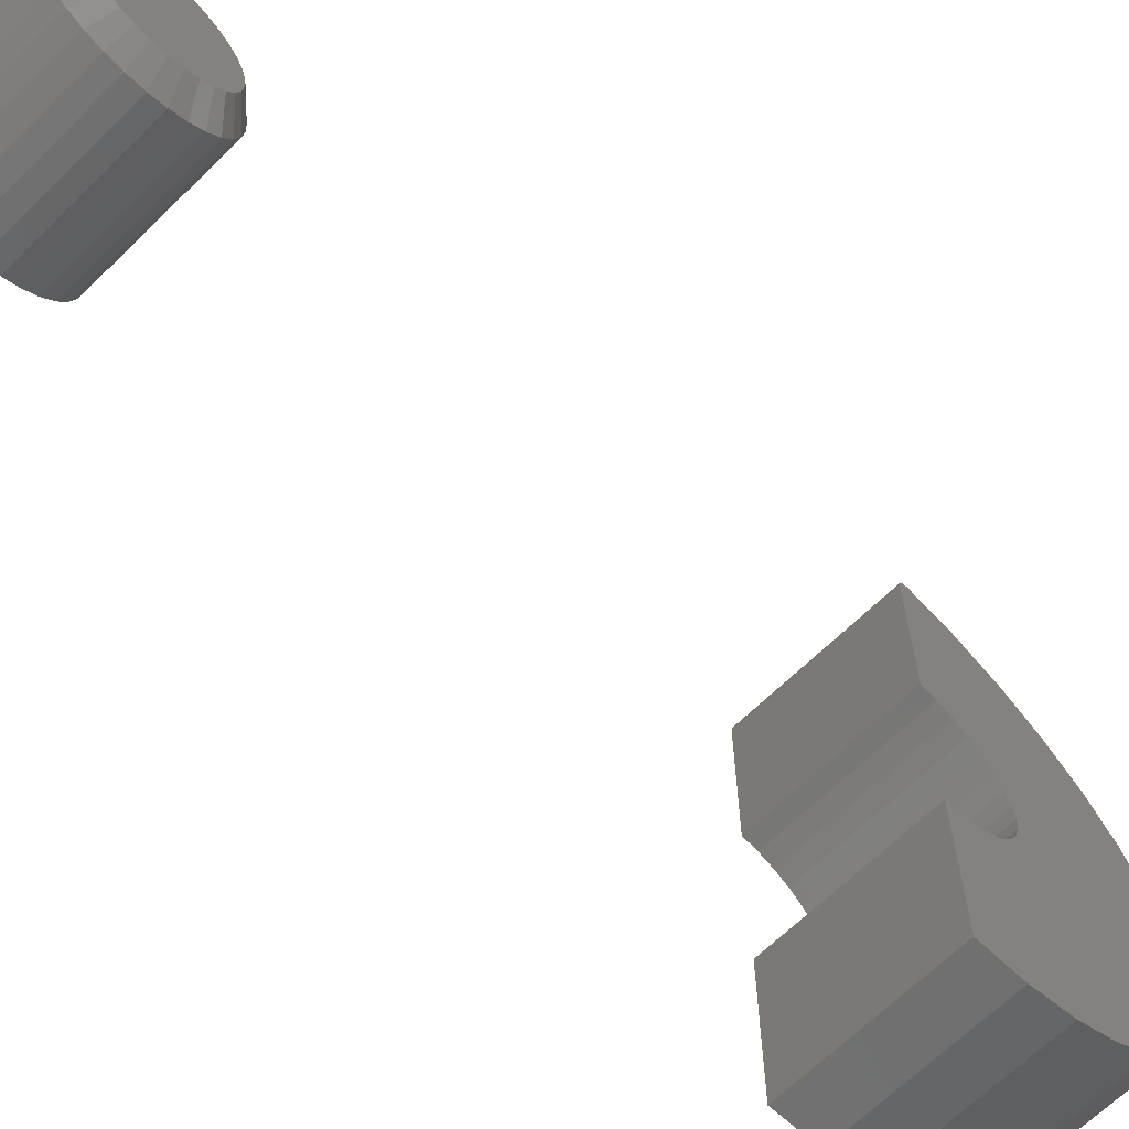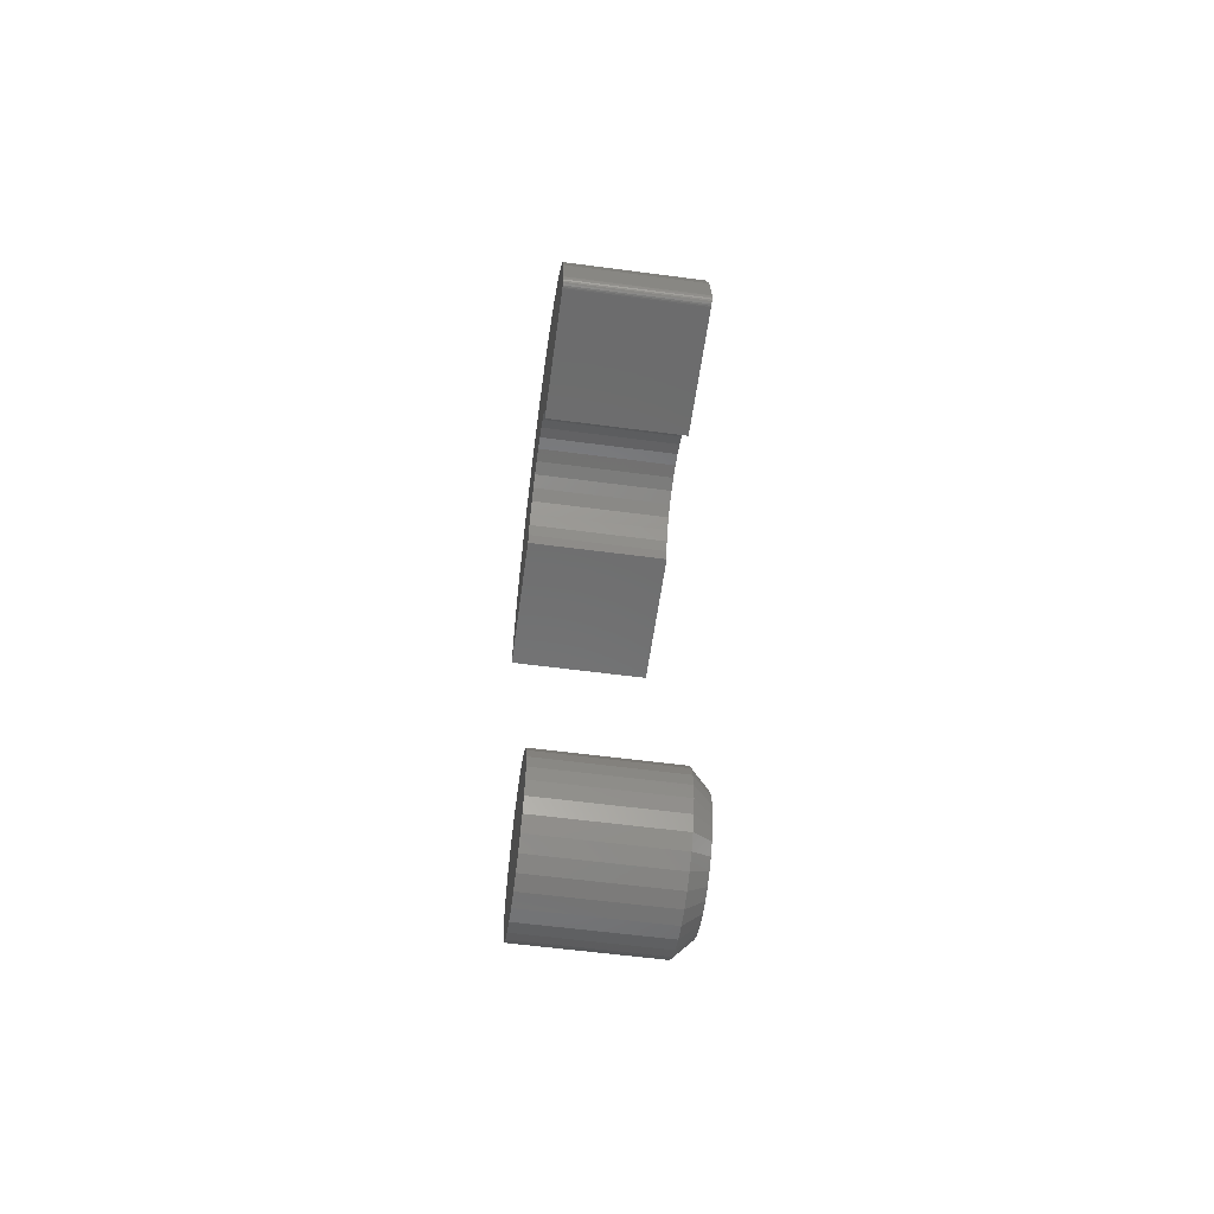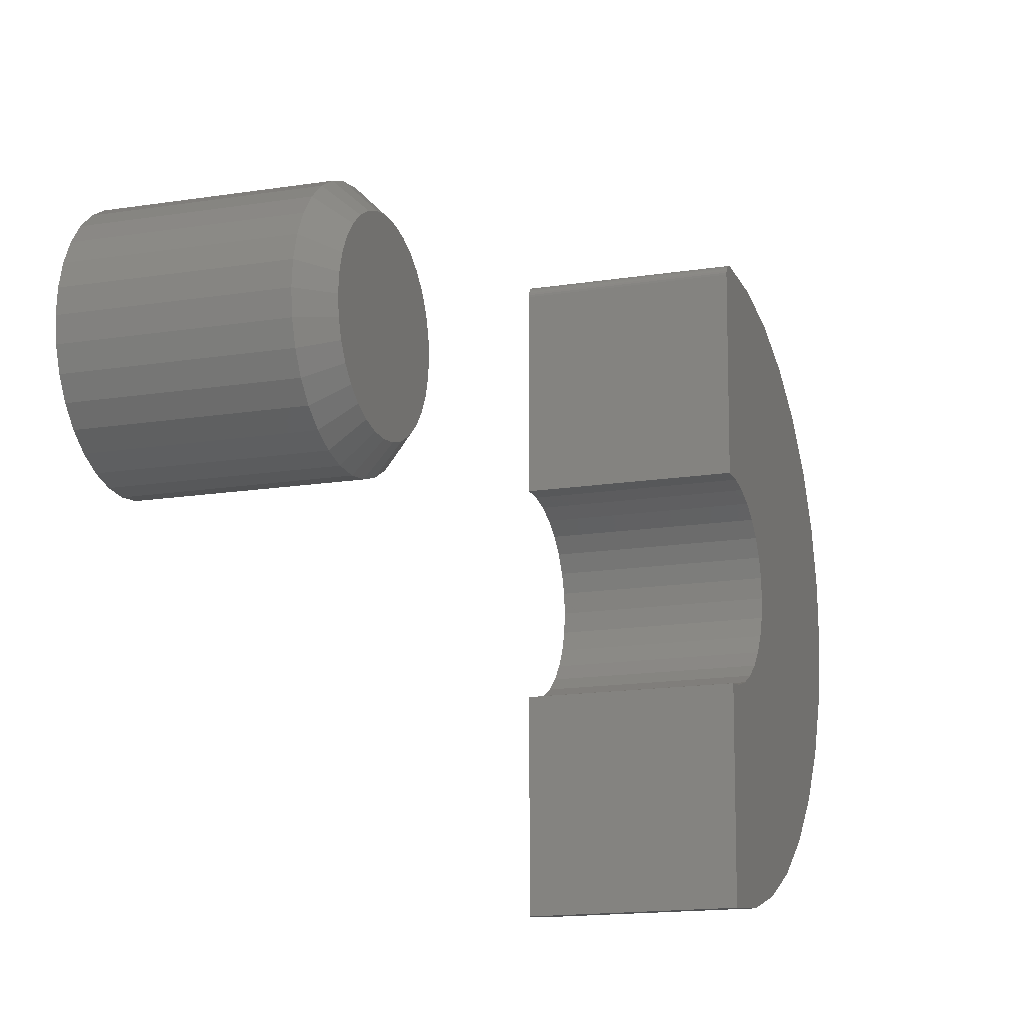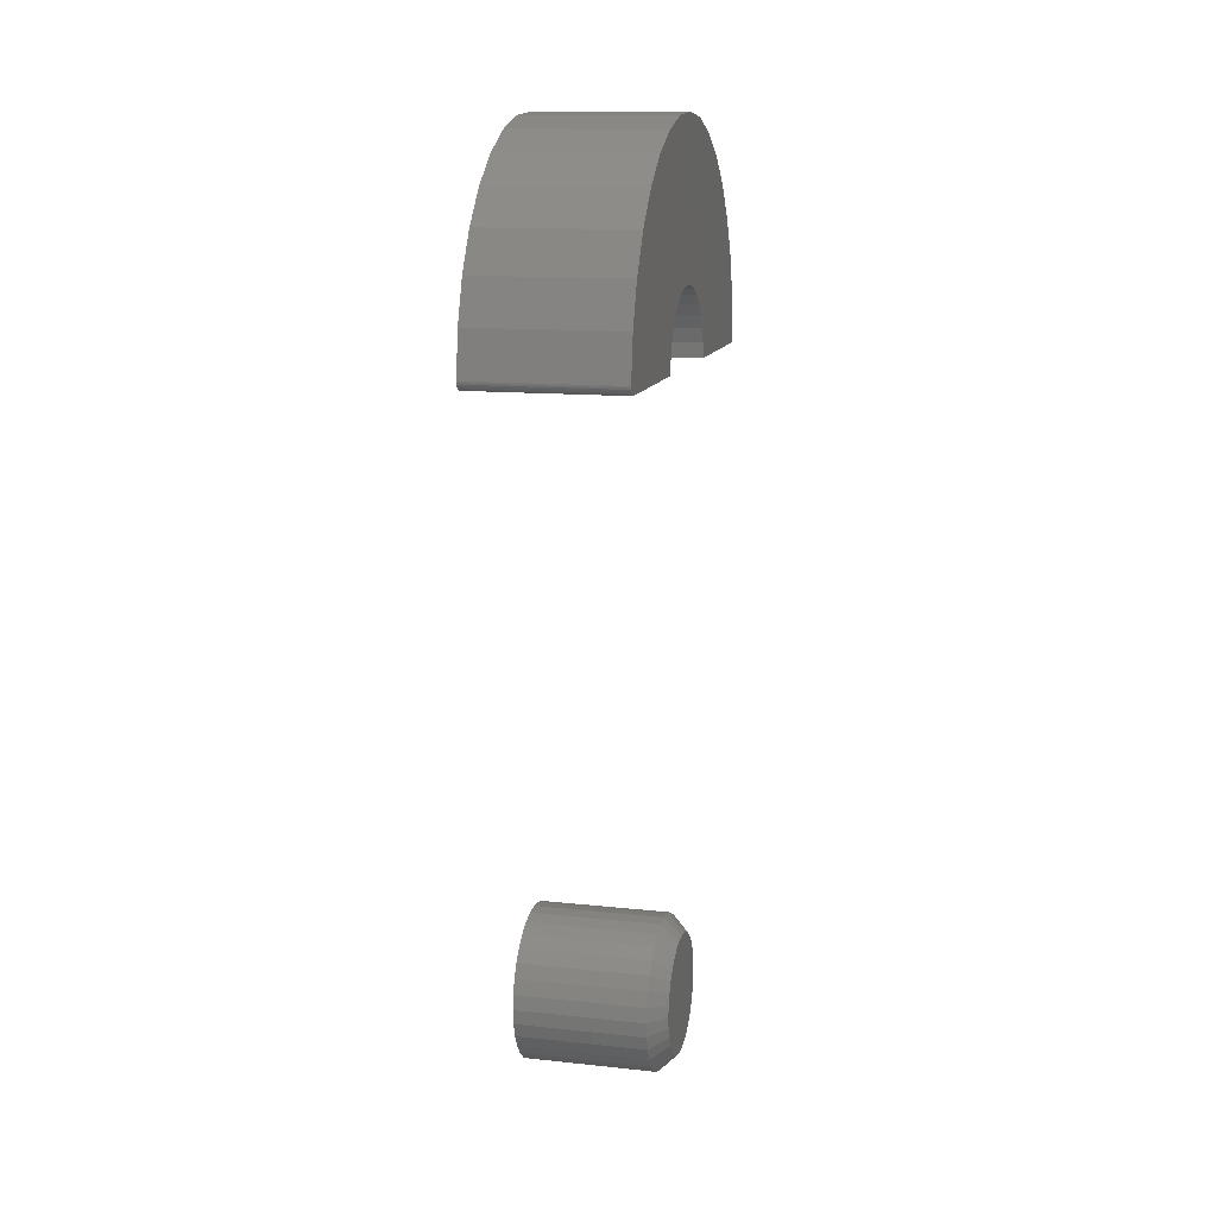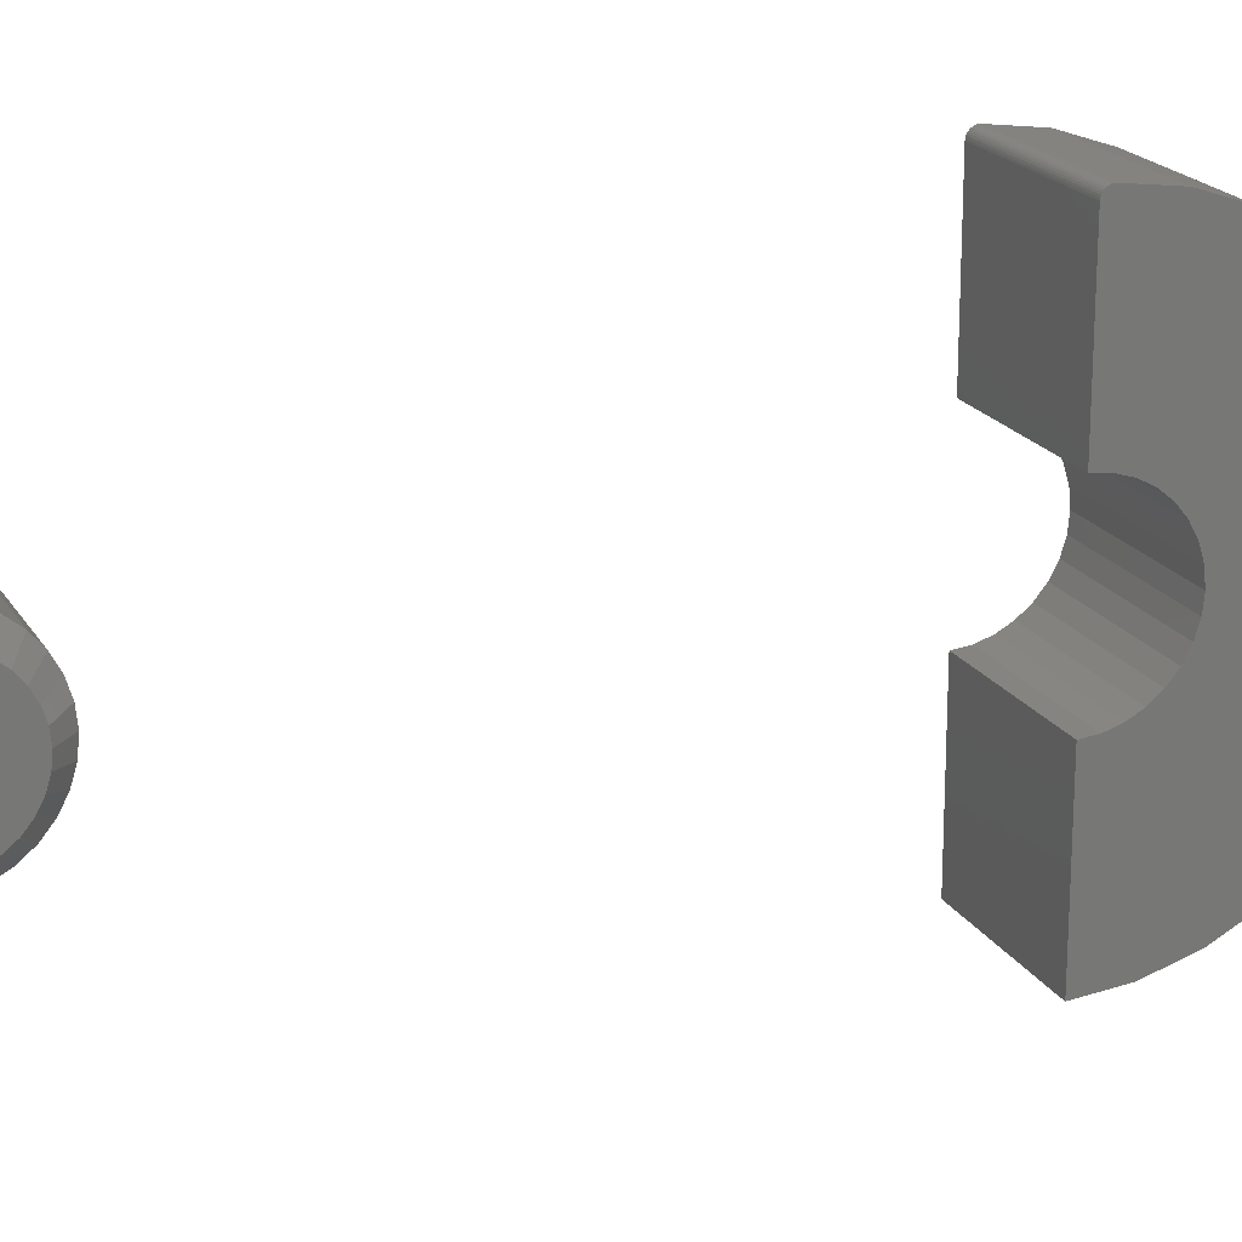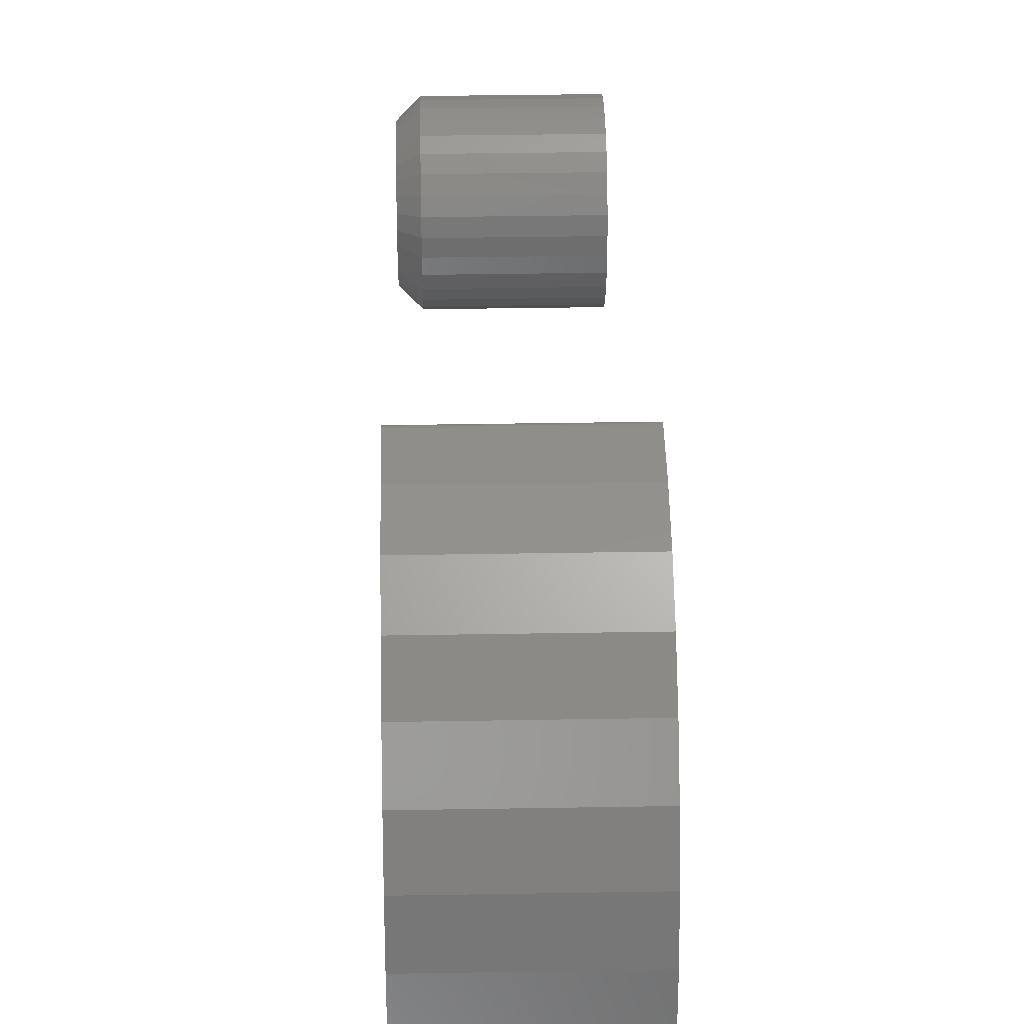
<metadata>
{"format":"stl","ext":"stl","renderer":"f3d","projection":"perspective","resolution":1024,"background":"white","views":[{"elev":-65.8,"azim":-135.4,"up":"+Y"},{"elev":-58.2,"azim":172.2,"up":"+Z"},{"elev":-13.7,"azim":-159.3,"up":"+Y"},{"elev":13.0,"azim":-166.3,"up":"+Z"},{"elev":19.8,"azim":-112.4,"up":"+Y"},{"elev":35.6,"azim":-1.3,"up":"+Y"}]}
</metadata>
<code>
# stl→obj: 182 verts, 356 faces
v 0 -0.006317 0.05243
v 0 0.004112 0.05345
v 0 0.01454 0.05243
v 0 -0.01634 0.04939
v 0 0.02457 0.04939
v 0 -0.02559 0.04445
v 0 0.03381 0.04445
v 0 -0.03369 0.0378
v 0 0.04191 0.0378
v 0 -0.04033 0.0297
v 0 0.04856 0.0297
v 0 -0.04527 0.02046
v 0 0.0535 0.02046
v 0 -0.04831 0.01043
v 0 0.05654 0.01043
v 0 0.0535 -0.02046
v 0 -0.04527 -0.02046
v 0 0.05654 -0.01043
v 0 -0.04033 -0.0297
v 0 0.04856 -0.0297
v 0 -0.03369 -0.0378
v 0 0.04191 -0.0378
v 0 -0.02559 -0.04445
v 0 0.03381 -0.04445
v 0 -0.01634 -0.04939
v 0 0.02457 -0.04939
v 0 -0.006317 -0.05243
v 0 0.01454 -0.05243
v 0 0.004112 -0.05345
v 0 -0.04831 -0.01043
v 0 -0.04934 -2.767e-17
v 0 0.05757 -7.76e-17
v 0.01562 0.07319 -9.519e-17
v 0.1328 0.07319 -1.692e-17
v 0.01562 0.07186 -0.01348
v 0.1328 0.07186 -0.01348
v 0.01562 0.06793 -0.02644
v 0.1328 0.06793 -0.02644
v 0.01562 0.06155 -0.03838
v 0.1328 0.06155 -0.03838
v 0.01562 0.05296 -0.04885
v 0.1328 0.05296 -0.04885
v 0.01562 0.04249 -0.05744
v 0.1328 0.04249 -0.05744
v 0.01562 0.03055 -0.06382
v 0.1328 0.03055 -0.06382
v 0.01562 0.01759 -0.06775
v 0.1328 0.01759 -0.06775
v 0.01562 0.004112 -0.06908
v 0.1328 0.004112 -0.06908
v 0.01562 -0.009365 -0.06775
v 0.1328 -0.009365 -0.06775
v 0.01562 -0.02232 -0.06382
v 0.1328 -0.02232 -0.06382
v 0.01562 -0.03427 -0.05744
v 0.1328 -0.03427 -0.05744
v 0.01562 -0.04473 -0.04885
v 0.1328 -0.04473 -0.04885
v 0.01562 -0.05333 -0.03838
v 0.1328 -0.05333 -0.03838
v 0.01562 -0.05971 -0.02644
v 0.1328 -0.05971 -0.02644
v 0.01562 -0.06364 -0.01348
v 0.1328 -0.06364 -0.01348
v 0.01562 -0.06497 -2.794e-22
v 0.1328 -0.06497 -2.794e-22
v 0.01562 -0.06364 0.01348
v 0.1328 -0.06364 0.01348
v 0.01562 -0.05971 0.02644
v 0.1328 -0.05971 0.02644
v 0.01562 -0.05333 0.03838
v 0.1328 -0.05333 0.03838
v 0.01562 -0.04473 0.04885
v 0.1328 -0.04473 0.04885
v 0.01562 -0.03427 0.05744
v 0.1328 -0.03427 0.05744
v 0.01562 -0.02232 0.06382
v 0.1328 -0.02232 0.06382
v 0.01562 -0.009365 0.06775
v 0.1328 -0.009365 0.06775
v 0.01562 0.004112 0.06908
v 0.1328 0.004112 0.06908
v 0.01562 0.01759 0.06775
v 0.1328 0.01759 0.06775
v 0.01562 0.03055 0.06382
v 0.1328 0.03055 0.06382
v 0.01562 0.04249 0.05744
v 0.1328 0.04249 0.05744
v 0.01562 0.05296 0.04885
v 0.1328 0.05296 0.04885
v 0.01562 0.06155 0.03838
v 0.1328 0.06155 0.03838
v 0.01562 0.06793 0.02644
v 0.1328 0.06793 0.02644
v 0.01562 0.07186 0.01348
v 0.1328 0.07186 0.01348
v 0.1328 -0.04311 0.7454
v 0.1328 0.03513 0.7469
v 0.1328 -0.004063 0.75
v 0.1328 0.07302 0.7364
v 0.1328 -0.04687 0.5937
v 0.1328 -0.1993 0.586
v 0.1328 -0.05511 0.5837
v 0.1328 -0.06628 0.5469
v 0.1328 -0.06501 0.5598
v 0.1328 -0.2031 0.5469
v 0.1328 0.2026 0.5522
v 0.1328 0.2029 0.5536
v 0.1328 0.2013 0.5498
v 0.1328 0.202 0.551
v 0.1328 0.1965 0.547
v 0.1328 0.1979 0.5474
v 0.1328 0.1992 0.548
v 0.1328 -0.188 0.6237
v 0.1328 -0.03682 0.602
v 0.1328 -0.02537 0.6081
v 0.1328 -0.01293 0.6119
v 0.1328 8.117e-18 0.6132
v 0.1328 0.1848 0.6311
v 0.1328 0.1651 0.6652
v 0.1328 -0.1697 0.6585
v 0.1328 0.01293 0.6119
v 0.1328 0.02537 0.6081
v 0.1328 0.03682 0.602
v 0.1328 0.04687 0.5937
v 0.1328 0.1976 0.5939
v 0.1328 0.2003 0.5488
v 0.1328 0.06628 0.5469
v 0.1328 0.1952 0.5469
v 0.1328 0.06501 0.5598
v 0.1328 0.203 0.555
v 0.1328 0.06124 0.5722
v 0.1328 -0.1451 0.6891
v 0.1328 0.1393 0.6948
v 0.1328 -0.115 0.7143
v 0.1328 0.1082 0.7188
v 0.1328 -0.08054 0.7334
v 0.1328 -0.06124 0.5722
v 0.1328 0.05511 0.5837
v -2.255e-17 -0.004063 0.75
v -2.221e-17 0.03513 0.7469
v -2.204e-17 -0.04311 0.7454
v -2.104e-17 0.07302 0.7364
v -4.088e-18 -0.05511 0.5837
v -4.344e-18 -0.1993 0.586
v -5.204e-18 -0.04687 0.5937
v 0 -0.2031 0.5469
v -1.436e-18 -0.06501 0.5598
v 9.303e-34 -0.06628 0.5469
v -3.247e-19 0.2013 0.5498
v -7.472e-19 0.2029 0.5536
v -5.962e-19 0.2026 0.5522
v -4.539e-19 0.202 0.551
v -1.221e-19 0.1992 0.548
v -5.498e-20 0.1979 0.5474
v -1.386e-20 0.1965 0.547
v -8.526e-18 -0.188 0.6237
v -1.239e-17 -0.1697 0.6585
v -1.313e-17 0.1651 0.6652
v -9.354e-18 0.1848 0.6311
v -7.359e-18 8.117e-18 0.6132
v -7.217e-18 -0.01293 0.6119
v -6.799e-18 -0.02537 0.6081
v -6.119e-18 -0.03682 0.602
v -5.226e-18 0.1976 0.5939
v -5.204e-18 0.04687 0.5937
v -6.119e-18 0.03682 0.602
v -6.799e-18 0.02537 0.6081
v -7.217e-18 0.01293 0.6119
v -2.129e-19 0.2003 0.5488
v 2.708e-33 0.1952 0.5469
v 4.506e-34 0.06628 0.5469
v -1.436e-18 0.06501 0.5598
v -2.816e-18 0.06124 0.5722
v -9.021e-19 0.203 0.555
v -2.07e-17 -0.08054 0.7334
v -1.909e-17 0.1082 0.7188
v -1.859e-17 -0.115 0.7143
v -1.642e-17 0.1393 0.6948
v -1.579e-17 -0.1451 0.6891
v -2.816e-18 -0.06124 0.5722
v -4.088e-18 0.05511 0.5837
f 1 2 3
f 3 4 1
f 5 4 3
f 6 4 5
f 7 6 5
f 8 6 7
f 9 8 7
f 10 8 9
f 11 10 9
f 12 10 11
f 13 12 11
f 14 12 13
f 15 14 13
f 16 17 18
f 19 17 16
f 20 19 16
f 21 19 20
f 22 21 20
f 23 21 22
f 24 23 22
f 25 23 24
f 26 25 24
f 27 25 26
f 28 27 26
f 28 29 27
f 17 30 18
f 18 30 31
f 18 31 32
f 32 31 14
f 32 14 15
f 33 34 35
f 35 34 36
f 35 36 37
f 37 36 38
f 37 38 39
f 39 38 40
f 39 40 41
f 41 40 42
f 41 42 43
f 43 42 44
f 43 44 45
f 45 44 46
f 45 46 47
f 47 46 48
f 47 48 49
f 49 48 50
f 49 50 51
f 51 50 52
f 51 52 53
f 53 52 54
f 53 54 55
f 55 54 56
f 55 56 57
f 57 56 58
f 57 58 59
f 59 58 60
f 59 60 61
f 61 60 62
f 61 62 63
f 63 62 64
f 63 64 65
f 65 64 66
f 65 66 67
f 67 66 68
f 67 68 69
f 69 68 70
f 69 70 71
f 71 70 72
f 71 72 73
f 73 72 74
f 73 74 75
f 75 74 76
f 75 76 77
f 77 76 78
f 77 78 79
f 79 78 80
f 79 80 81
f 81 80 82
f 81 82 83
f 83 82 84
f 83 84 85
f 85 84 86
f 85 86 87
f 87 86 88
f 87 88 89
f 89 88 90
f 89 90 91
f 91 90 92
f 91 92 93
f 93 92 94
f 93 94 95
f 95 94 96
f 95 96 33
f 33 96 34
f 32 95 33
f 32 15 95
f 65 14 31
f 65 67 14
f 13 93 95
f 13 95 15
f 11 89 91
f 91 93 11
f 11 93 13
f 5 85 87
f 5 87 7
f 87 9 7
f 3 81 83
f 83 85 3
f 3 85 5
f 4 77 79
f 4 79 1
f 79 2 1
f 6 73 75
f 75 77 6
f 6 77 4
f 12 69 71
f 12 71 10
f 71 8 10
f 67 69 14
f 14 69 12
f 89 11 9
f 9 87 89
f 81 3 2
f 2 79 81
f 73 6 8
f 8 71 73
f 31 63 65
f 31 30 63
f 33 18 32
f 33 35 18
f 17 61 63
f 17 63 30
f 19 57 59
f 59 61 19
f 19 61 17
f 25 53 55
f 25 55 23
f 55 21 23
f 27 49 51
f 51 53 27
f 27 53 25
f 26 45 47
f 26 47 28
f 47 29 28
f 24 41 43
f 43 45 24
f 24 45 26
f 16 37 39
f 16 39 20
f 39 22 20
f 35 37 18
f 18 37 16
f 57 19 21
f 21 55 57
f 49 27 29
f 29 47 49
f 41 24 22
f 22 39 41
f 80 84 82
f 84 80 78
f 84 78 86
f 86 78 76
f 86 76 88
f 88 76 74
f 88 74 90
f 90 74 72
f 90 72 92
f 40 58 42
f 42 58 56
f 42 56 44
f 44 56 54
f 44 54 46
f 46 54 52
f 46 52 48
f 48 52 50
f 92 72 94
f 94 72 70
f 94 70 96
f 96 70 68
f 96 68 34
f 34 68 66
f 34 66 36
f 36 66 64
f 36 64 38
f 38 64 62
f 38 62 40
f 40 62 60
f 40 60 58
f 97 98 99
f 100 98 97
f 101 102 103
f 104 105 106
f 107 108 109
f 109 110 107
f 111 112 113
f 114 102 101
f 114 101 115
f 114 115 116
f 114 116 117
f 114 117 118
f 114 118 119
f 114 119 120
f 114 120 121
f 119 118 122
f 119 122 123
f 119 123 124
f 119 124 125
f 119 125 126
f 127 128 129
f 127 129 111
f 127 111 113
f 130 128 127
f 130 127 109
f 130 109 108
f 130 108 131
f 130 131 132
f 121 120 133
f 133 120 134
f 133 134 135
f 135 134 136
f 135 136 137
f 137 136 100
f 137 100 97
f 106 105 102
f 102 105 138
f 102 138 103
f 132 131 139
f 139 131 126
f 139 126 125
f 140 141 142
f 142 141 143
f 144 145 146
f 147 148 149
f 150 151 152
f 152 153 150
f 154 155 156
f 157 158 159
f 157 159 160
f 157 160 161
f 157 161 162
f 157 162 163
f 157 163 164
f 157 164 146
f 157 146 145
f 160 165 166
f 160 166 167
f 160 167 168
f 160 168 169
f 160 169 161
f 170 154 156
f 170 156 171
f 170 171 172
f 173 174 175
f 173 175 151
f 173 151 150
f 173 150 170
f 173 170 172
f 142 143 176
f 176 143 177
f 176 177 178
f 178 177 179
f 178 179 180
f 180 179 159
f 180 159 158
f 144 181 145
f 145 181 148
f 145 148 147
f 166 165 182
f 182 165 175
f 182 175 174
f 147 106 145
f 145 106 102
f 145 102 157
f 157 102 114
f 157 114 158
f 158 114 121
f 158 121 180
f 180 121 133
f 180 133 178
f 178 133 135
f 178 135 176
f 176 135 137
f 176 137 142
f 142 137 97
f 142 97 140
f 140 97 99
f 140 99 141
f 141 99 98
f 141 98 143
f 143 98 100
f 143 100 177
f 177 100 136
f 177 136 179
f 179 136 134
f 179 134 159
f 159 134 120
f 159 120 160
f 160 120 119
f 160 119 165
f 165 119 126
f 165 126 175
f 175 126 131
f 128 172 129
f 129 172 171
f 129 171 111
f 111 171 156
f 111 156 112
f 112 156 155
f 112 155 113
f 113 155 154
f 113 154 127
f 127 154 170
f 127 170 109
f 109 170 150
f 109 150 110
f 110 150 153
f 110 153 107
f 107 153 152
f 107 152 108
f 108 152 151
f 108 151 131
f 131 151 175
f 161 117 162
f 162 117 116
f 162 116 163
f 163 116 115
f 163 115 164
f 164 115 101
f 164 101 146
f 146 101 103
f 146 103 144
f 144 103 138
f 144 138 181
f 181 138 105
f 181 105 148
f 148 105 104
f 148 104 149
f 117 161 118
f 118 161 169
f 118 169 122
f 122 169 168
f 122 168 123
f 123 168 167
f 123 167 124
f 124 167 166
f 124 166 125
f 125 166 182
f 125 182 139
f 139 182 174
f 139 174 132
f 132 174 173
f 132 173 130
f 130 173 172
f 130 172 128
f 106 147 104
f 104 147 149

</code>
